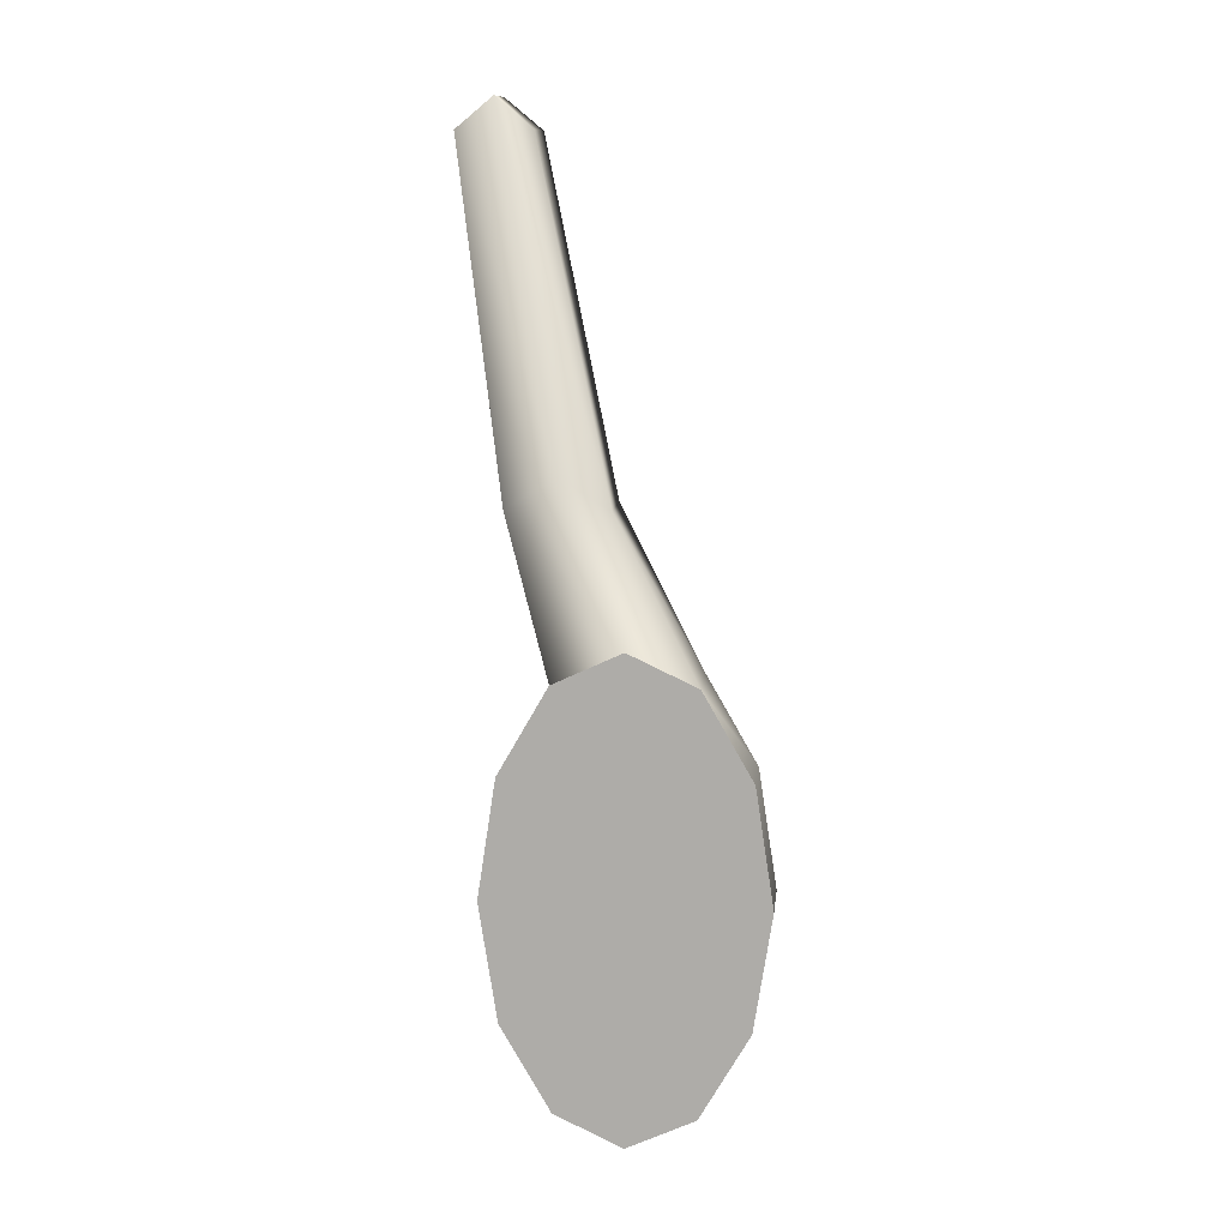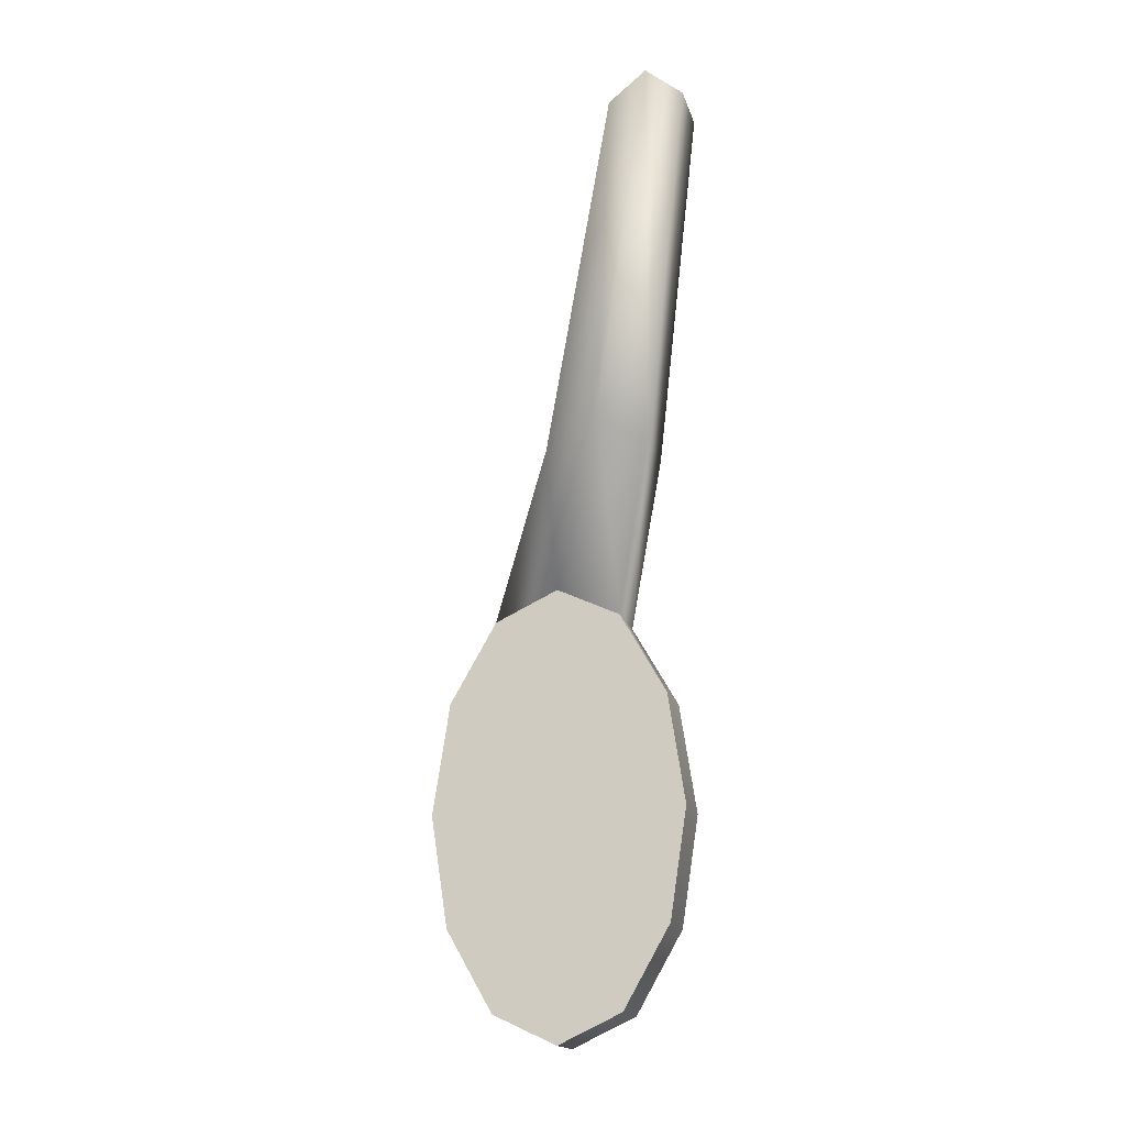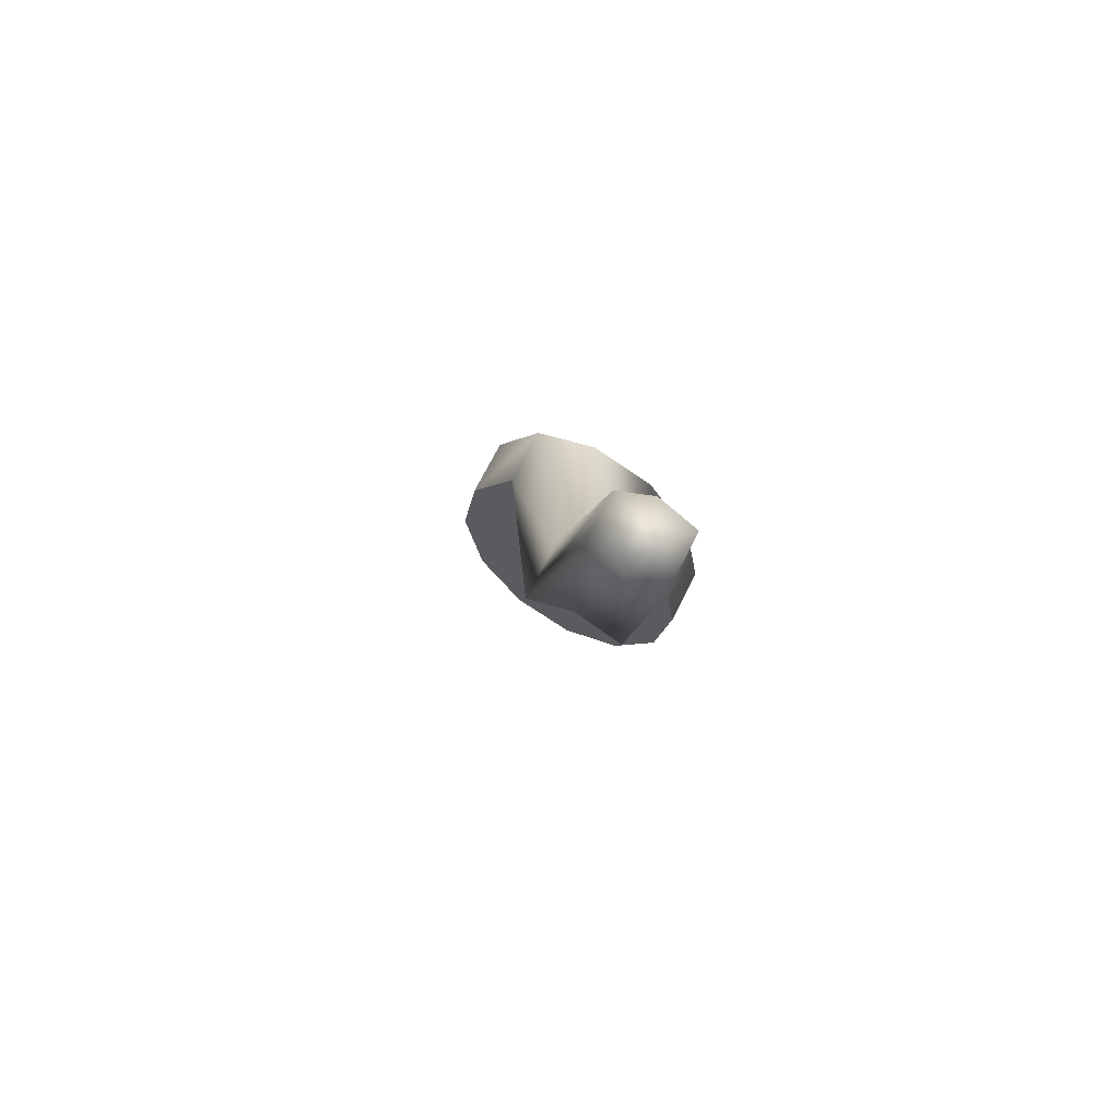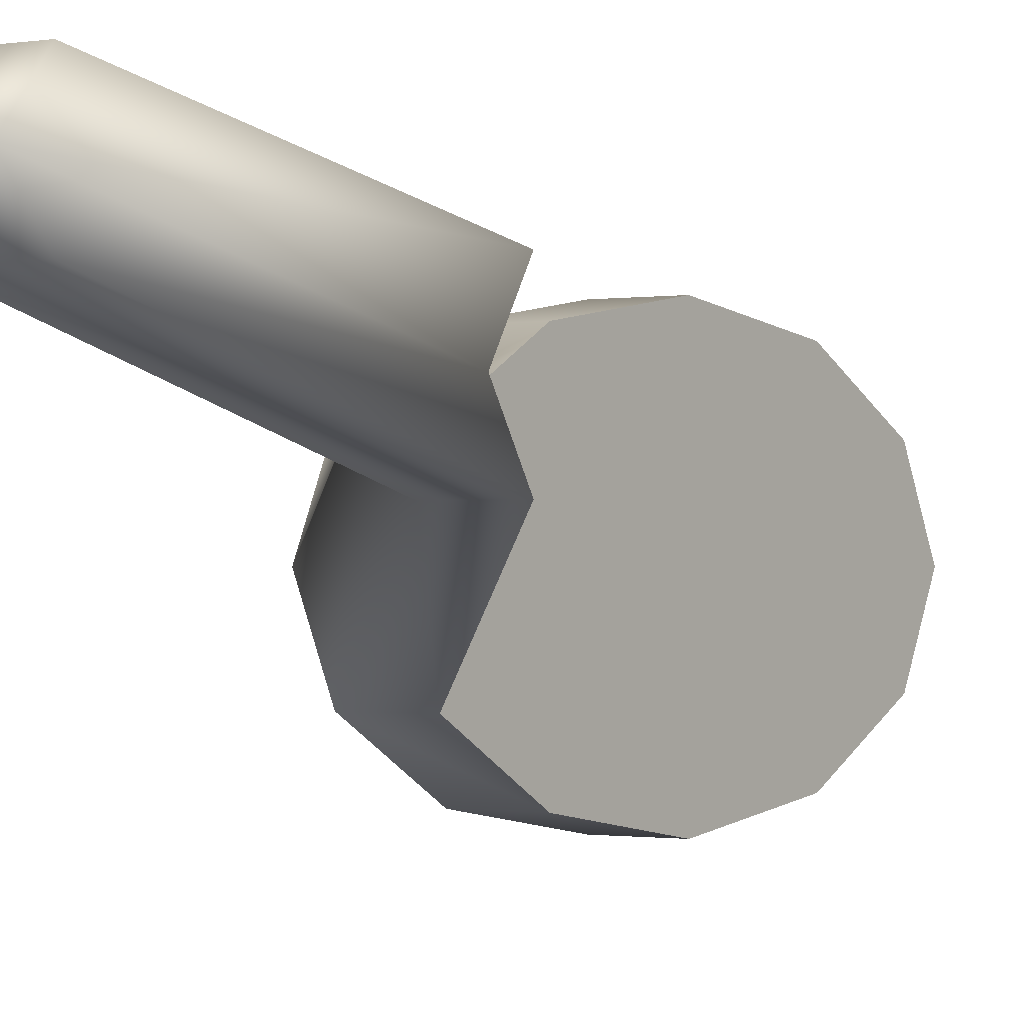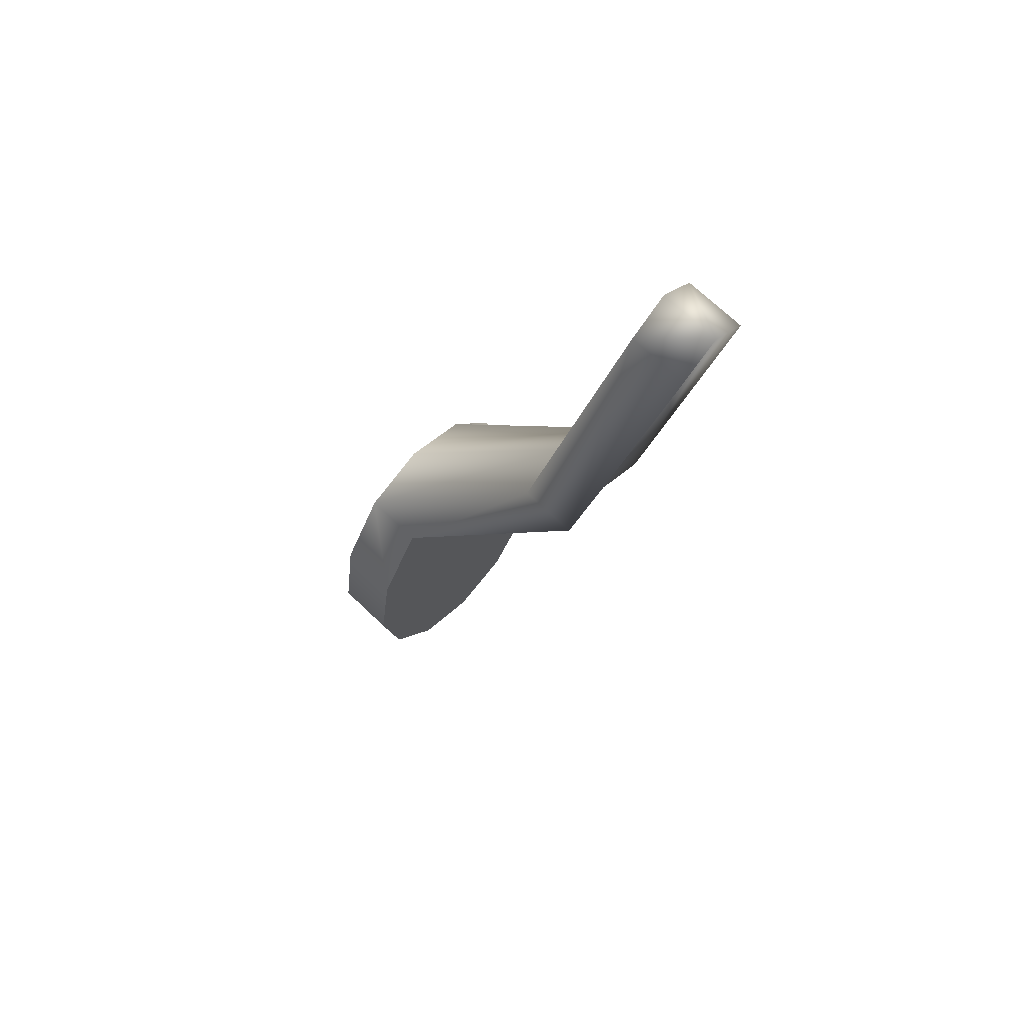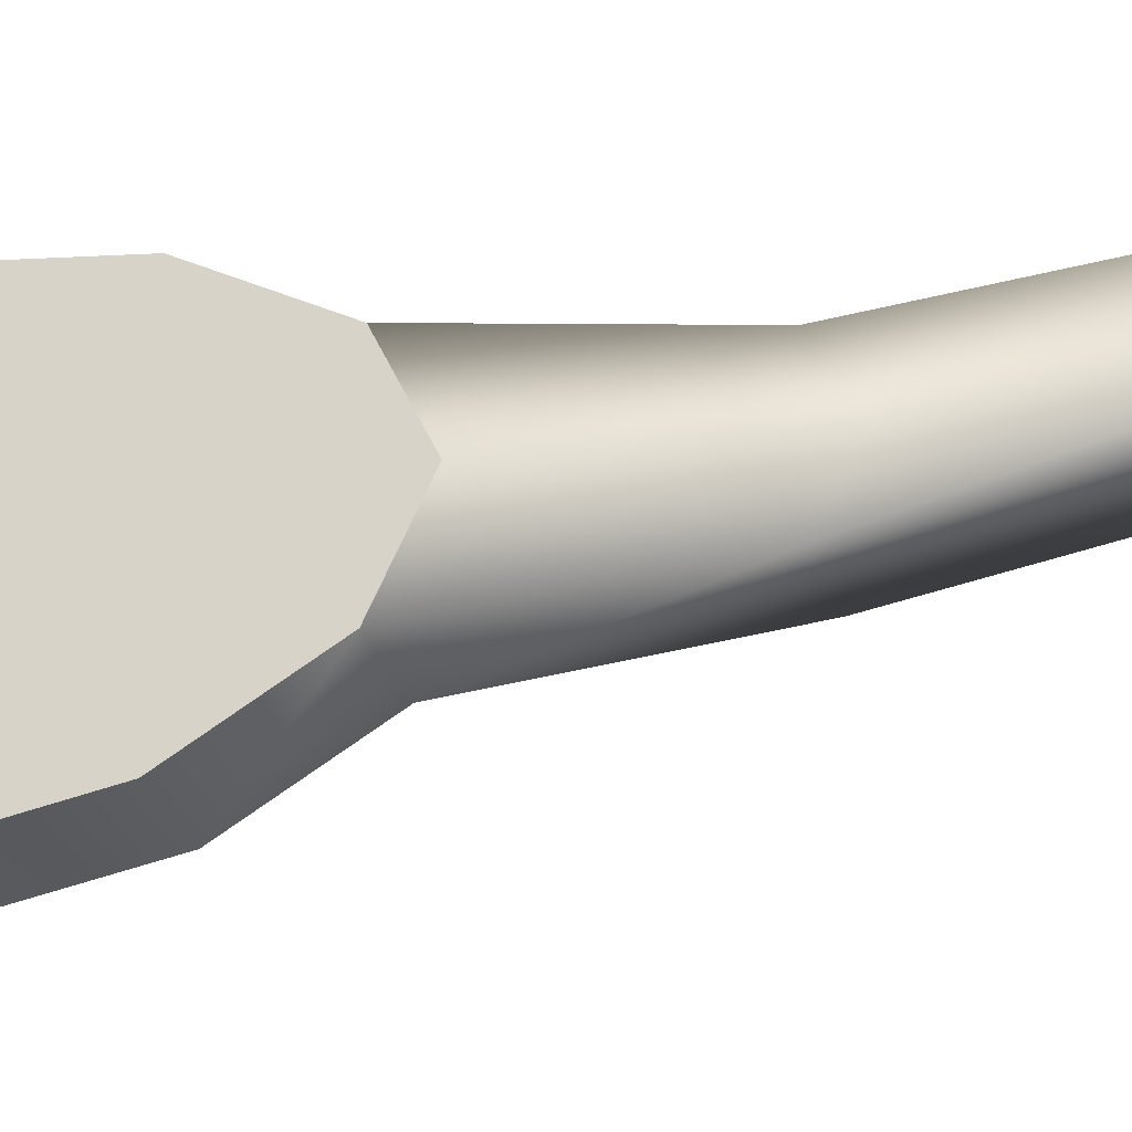
<metadata>
{"format":"obj","ext":"obj","renderer":"f3d","projection":"perspective","resolution":1024,"background":"white","views":[{"elev":11.7,"azim":96.4,"up":"+Y"},{"elev":-17.1,"azim":-75.5,"up":"+Y"},{"elev":70.5,"azim":-63.3,"up":"+Y"},{"elev":-0.7,"azim":-143.6,"up":"+Z"},{"elev":71.2,"azim":-136.4,"up":"+Y"},{"elev":-29.8,"azim":107.7,"up":"+Z"}]}
</metadata>
<code>
g Converted object 0(m1)
v 1.157 -3.3 -0.9196
v 1.322 -3.3 -0.9196
v 1.157 -3.613 -0.8714
v 1.322 -3.613 -0.8714
v 1.157 -3.842 -0.74
v 1.322 -3.842 -0.74
v 1.157 -3.926 -0.5603
v 1.322 -3.926 -0.5603
v 1.157 -3.842 -0.3807
v 1.322 -3.842 -0.3807
v 1.157 -3.613 -0.2492
v 1.322 -3.613 -0.2492
v 1.157 -3.3 -0.2011
v 1.322 -3.3 -0.2011
v 1.157 -2.986 -0.2492
v 1.322 -2.986 -0.2492
v 1.157 -2.757 -0.3807
v 1.322 -2.757 -0.3807
v 1.157 -2.673 -0.5603
v 1.322 -2.673 -0.5603
v 1.157 -2.757 -0.74
v 1.322 -2.757 -0.74
v 1.157 -2.986 -0.8714
v 1.322 -2.986 -0.8714
v 1.322 -3.3 -0.5603
v 1.157 -3.3 -0.5603
v 0.7559 -2.402 -0.2084
v 0.9204 -2.402 -0.2084
v 0.7559 -2.318 -0.347
v 0.9204 -2.318 -0.347
v 0.9204 -2.402 -0.4857
v 0.7559 -2.402 -0.4857
v 0.6205 -1.465 -0.07174
v 0.785 -1.465 -0.07174
v 0.6205 -1.381 -0.1737
v 0.785 -1.381 -0.1737
v 0.785 -1.465 -0.2756
v 0.6205 -1.465 -0.2756
f 1 3 26
f 2 25 4
f 1 2 3
f 2 4 3
f 3 5 26
f 4 25 6
f 3 4 6
f 3 6 5
f 5 7 26
f 6 25 8
f 5 6 7
f 6 8 7
f 7 9 26
f 8 25 10
f 7 8 10
f 7 10 9
f 9 11 26
f 10 25 12
f 9 10 11
f 10 12 11
f 11 13 26
f 12 25 14
f 11 12 14
f 11 14 13
f 13 15 26
f 14 25 16
f 13 14 15
f 14 16 15
f 15 17 26
f 16 25 18
f 15 16 18
f 15 18 17
f 17 19 26
f 18 25 20
f 33 34 35
f 34 36 35
f 19 21 26
f 20 25 22
f 35 36 37
f 35 37 38
f 21 23 26
f 22 25 24
f 21 22 23
f 22 24 23
f 23 1 26
f 24 25 2
f 23 24 2
f 23 2 1
f 27 17 18
f 27 18 28
f 29 19 17
f 29 17 27
f 28 18 20
f 28 20 30
f 30 20 22
f 30 22 31
f 31 22 21
f 31 21 32
f 32 21 19
f 32 19 29
f 33 27 28
f 33 28 34
f 35 29 27
f 35 27 33
f 34 28 30
f 34 30 36
f 36 30 31
f 36 31 37
f 37 31 32
f 37 32 38
f 38 32 29
f 38 29 35

</code>
